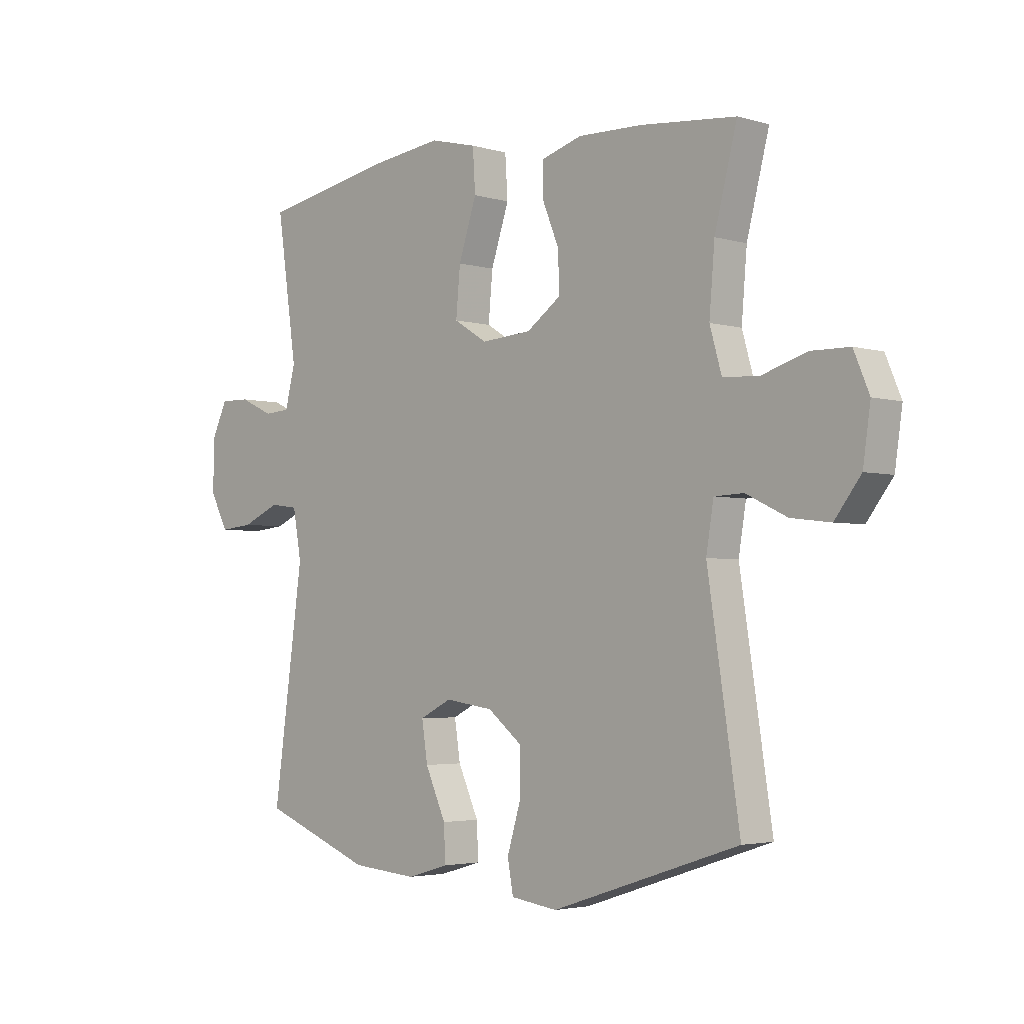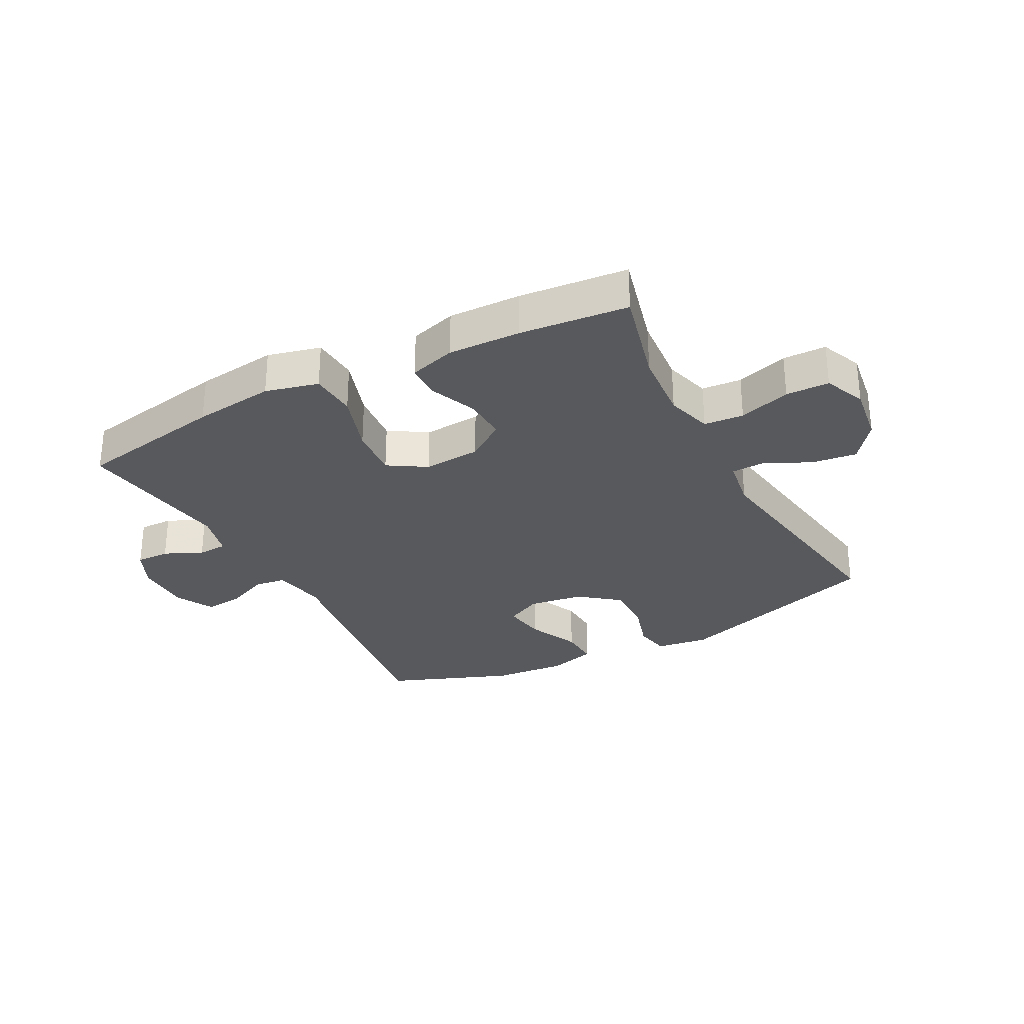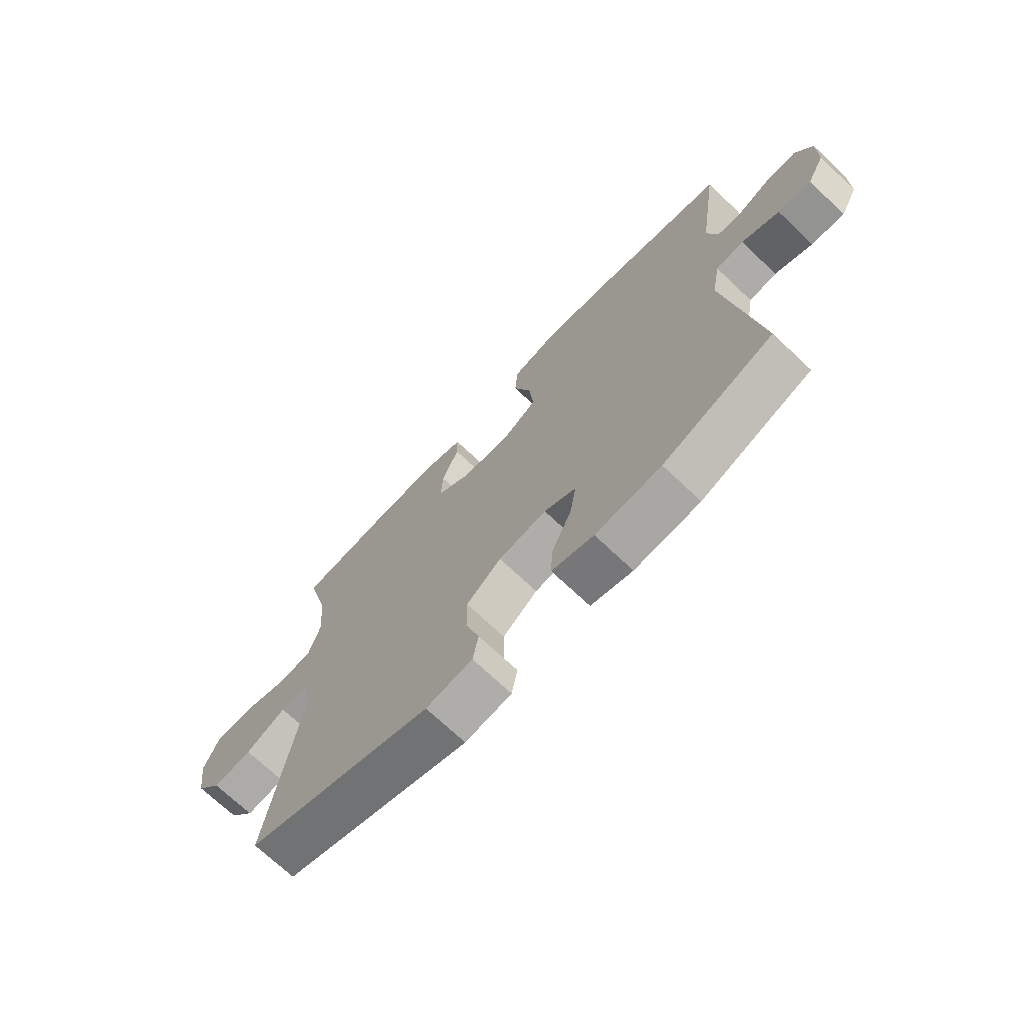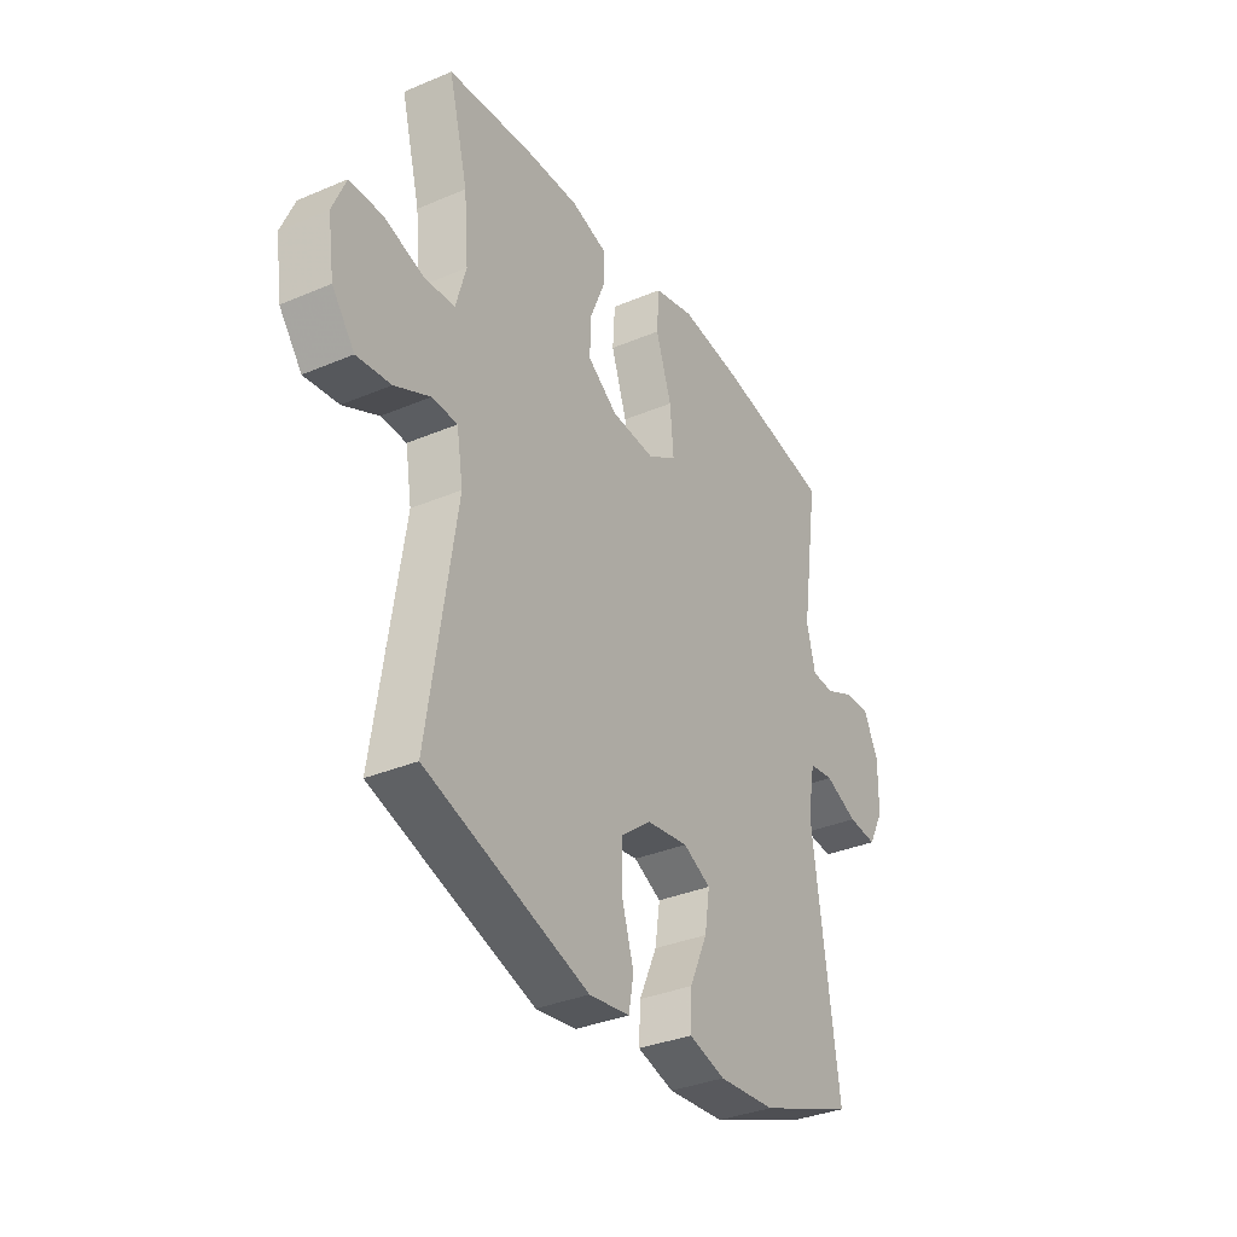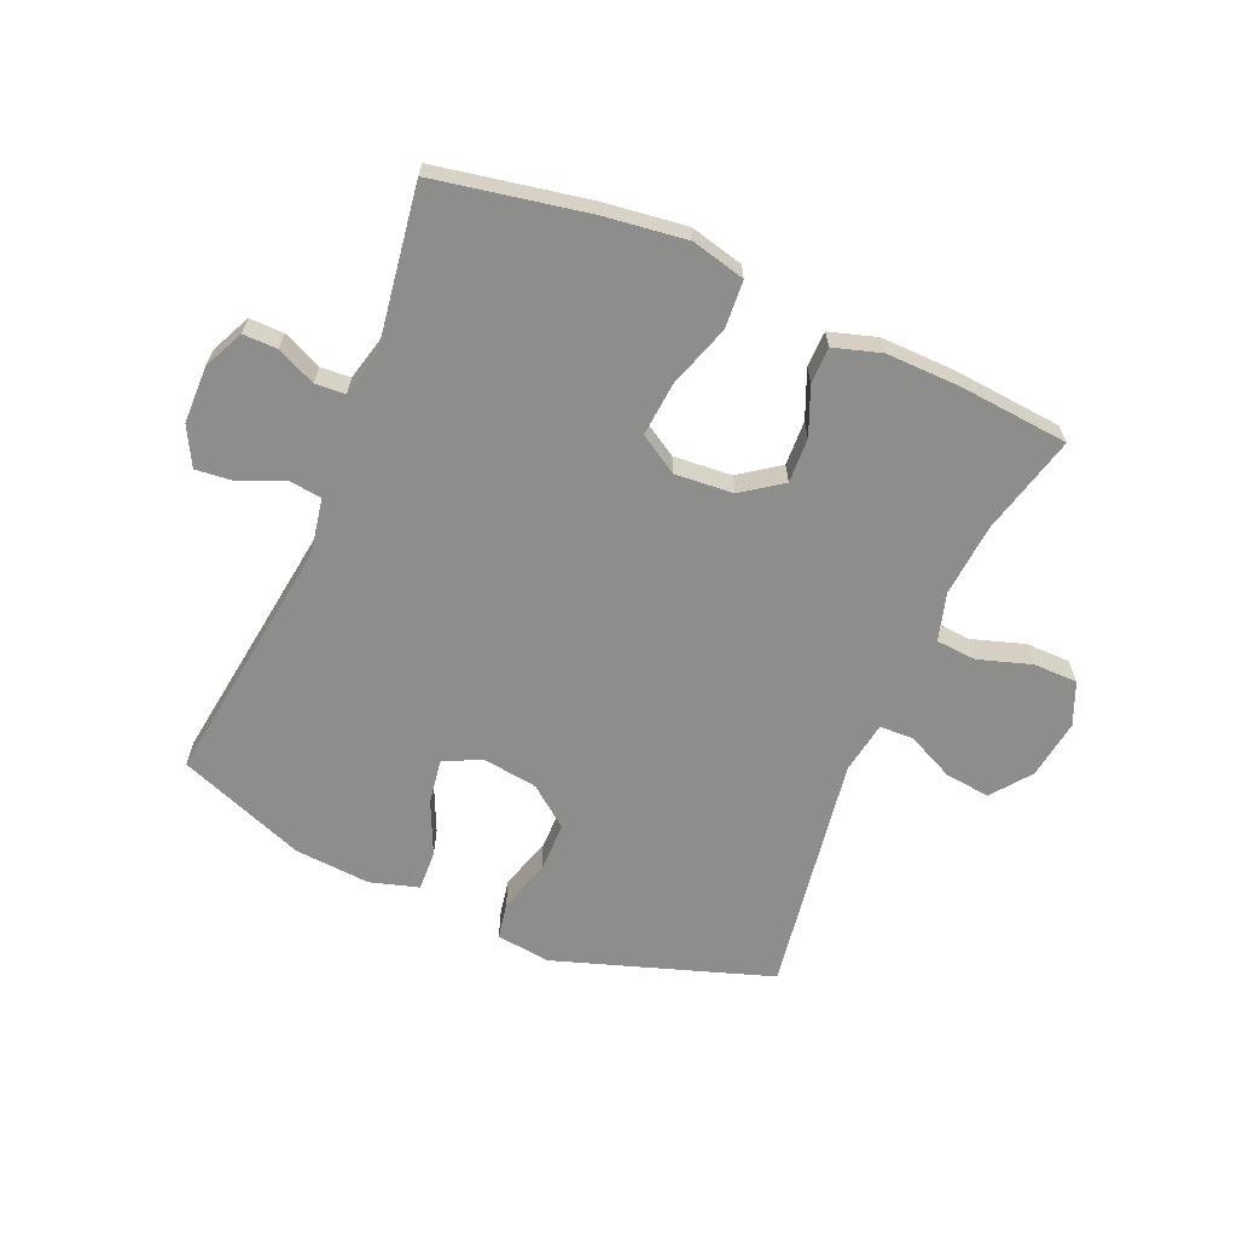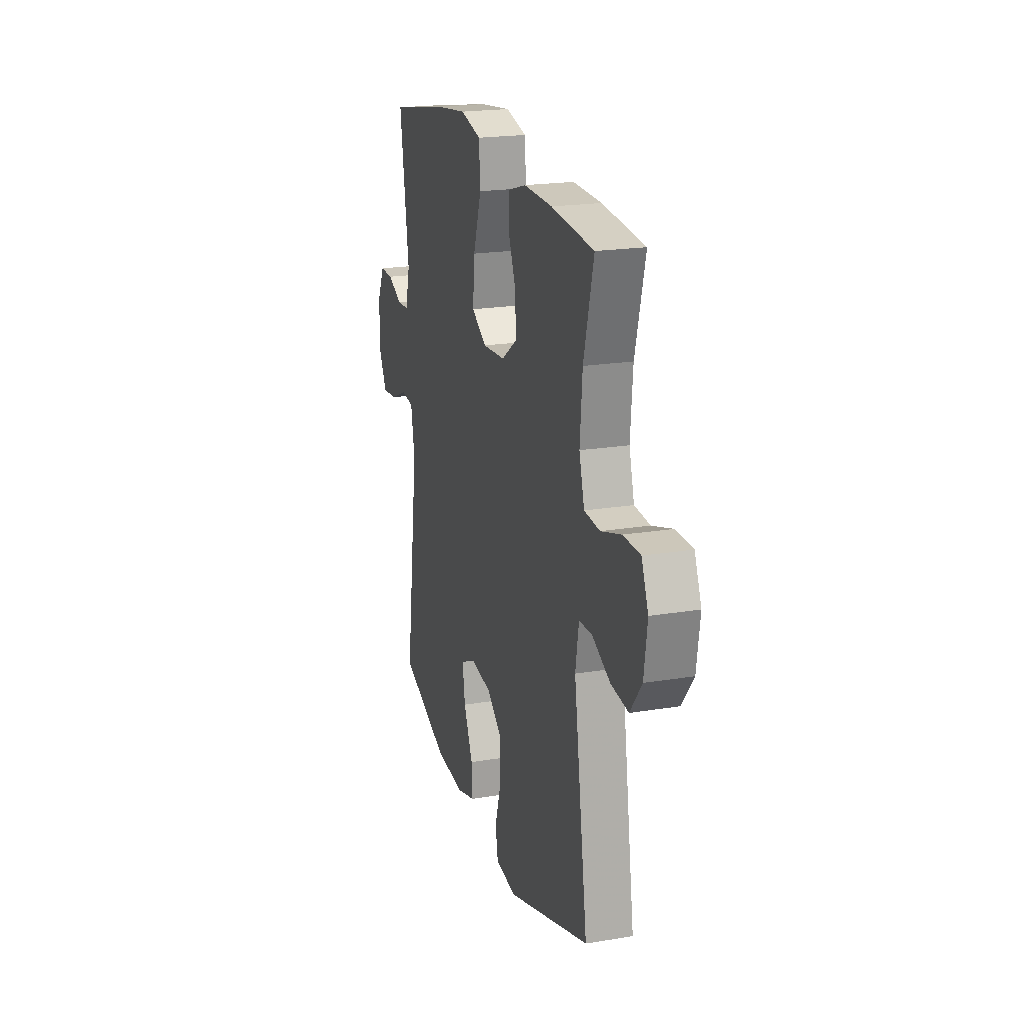
<metadata>
{"format":"obj","ext":"obj","renderer":"f3d","projection":"perspective","resolution":1024,"background":"white","views":[{"elev":-3.3,"azim":45.4,"up":"+Z"},{"elev":-29.5,"azim":27.8,"up":"+Y"},{"elev":-71.1,"azim":-133.4,"up":"+Z"},{"elev":-34.2,"azim":119.8,"up":"+Z"},{"elev":-64.4,"azim":-23.0,"up":"+Y"},{"elev":20.6,"azim":73.3,"up":"+Z"}]}
</metadata>
<code>
v 0.5 0.07 0.5
v 0.458 0.07 0.337
v 0.448 0.07 0.218
v 0.47 0.07 0.141
v 0.536 0.07 0.136
v 0.622 0.07 0.163
v 0.694 0.07 0.162
v 0.723 0.07 0.093
v 0.709 0.07 -0.004
v 0.66 0.07 -0.068
v 0.586 0.07 -0.059
v 0.509 0.07 -0.022
v 0.454 0.07 -0.024
v 0.44 0.07 -0.109
v 0.5 0.07 -0.5
v 0.147 0.07 -0.616
v 0.059 0.07 -0.604
v 0.048 0.07 -0.545
v 0.074 0.07 -0.459
v 0.075 0.07 -0.378
v 0.009 0.07 -0.326
v -0.082 0.07 -0.313
v -0.142 0.07 -0.343
v -0.131 0.07 -0.415
v -0.092 0.07 -0.501
v -0.089 0.07 -0.567
v -0.168 0.07 -0.59
v -0.292 0.07 -0.58
v -0.5 0.07 -0.5
v -0.443 0.07 -0.09
v -0.459 0.07 -0.001
v -0.512 0.07 0.006
v -0.583 0.07 -0.025
v -0.646 0.07 -0.031
v -0.679 0.07 0.032
v -0.68 0.07 0.126
v -0.649 0.07 0.191
v -0.593 0.07 0.19
v -0.53 0.07 0.161
v -0.481 0.07 0.164
v -0.462 0.07 0.239
v -0.5 0.07 0.5
v -0.252 0.07 0.546
v -0.117 0.07 0.563
v -0.029 0.07 0.541
v -0.024 0.07 0.463
v -0.058 0.07 0.361
v -0.066 0.07 0.273
v -0.003 0.07 0.234
v 0.092 0.07 0.241
v 0.157 0.07 0.287
v 0.154 0.07 0.36
v 0.122 0.07 0.438
v 0.123 0.07 0.497
v 0.2 0.07 0.52
v 0.32 0.07 0.517
v 0.5 0 0.5
v 0.458 0 0.337
v 0.448 0 0.218
v 0.47 0 0.141
v 0.536 0 0.136
v 0.622 0 0.163
v 0.694 0 0.162
v 0.723 0 0.093
v 0.709 0 -0.004
v 0.66 0 -0.068
v 0.586 0 -0.059
v 0.509 0 -0.022
v 0.454 0 -0.024
v 0.44 0 -0.109
v 0.5 0 -0.5
v 0.147 0 -0.616
v 0.059 0 -0.604
v 0.048 0 -0.545
v 0.074 0 -0.459
v 0.075 0 -0.378
v 0.009 0 -0.326
v -0.082 0 -0.313
v -0.142 0 -0.343
v -0.131 0 -0.415
v -0.092 0 -0.501
v -0.089 0 -0.567
v -0.168 0 -0.59
v -0.292 0 -0.58
v -0.5 0 -0.5
v -0.443 0 -0.09
v -0.459 0 -0.001
v -0.512 0 0.006
v -0.583 0 -0.025
v -0.646 0 -0.031
v -0.679 0 0.032
v -0.68 0 0.126
v -0.649 0 0.191
v -0.593 0 0.19
v -0.53 0 0.161
v -0.481 0 0.164
v -0.462 0 0.239
v -0.5 0 0.5
v -0.252 0 0.546
v -0.117 0 0.563
v -0.029 0 0.541
v -0.024 0 0.463
v -0.058 0 0.361
v -0.066 0 0.273
v -0.003 0 0.234
v 0.092 0 0.241
v 0.157 0 0.287
v 0.154 0 0.36
v 0.122 0 0.438
v 0.123 0 0.497
v 0.2 0 0.52
v 0.32 0 0.517
f 56 1 2
f 55 56 2
f 54 55 2
f 53 54 2
f 52 53 2
f 51 52 2 3
f 50 51 3 4
f 49 50 4
f 45 46 47
f 44 45 47
f 43 44 47
f 42 43 47
f 41 42 47
f 40 41 47 48
f 37 38 39
f 36 37 39
f 35 36 39
f 34 35 39
f 33 34 39
f 32 33 39
f 31 32 39 40
f 40 48 49
f 31 40 49
f 30 31 49
f 28 29 30
f 27 28 30
f 26 27 30
f 25 26 30
f 24 25 30
f 17 18 19
f 16 17 19
f 15 16 19
f 14 15 19
f 13 14 19 20
f 10 11 12
f 9 10 12
f 8 9 12
f 7 8 12
f 6 7 12
f 5 6 12
f 4 5 12 13
f 13 20 21
f 4 13 21
f 49 4 21
f 23 24 30
f 22 23 30 49
f 21 22 49
f 58 57 112
f 58 112 111
f 58 111 110
f 58 110 109
f 58 109 108
f 59 58 108 107
f 60 59 107 106
f 60 106 105
f 103 102 101
f 103 101 100
f 103 100 99
f 103 99 98
f 103 98 97
f 104 103 97 96
f 95 94 93
f 95 93 92
f 95 92 91
f 95 91 90
f 95 90 89
f 95 89 88
f 96 95 88 87
f 105 104 96
f 105 96 87
f 105 87 86
f 86 85 84
f 86 84 83
f 86 83 82
f 86 82 81
f 86 81 80
f 75 74 73
f 75 73 72
f 75 72 71
f 75 71 70
f 76 75 70 69
f 68 67 66
f 68 66 65
f 68 65 64
f 68 64 63
f 68 63 62
f 68 62 61
f 69 68 61 60
f 77 76 69
f 77 69 60
f 77 60 105
f 86 80 79
f 105 86 79 78
f 105 78 77
f 1 57 58 2
f 2 58 59 3
f 3 59 60 4
f 4 60 61 5
f 5 61 62 6
f 6 62 63 7
f 7 63 64 8
f 8 64 65 9
f 9 65 66 10
f 10 66 67 11
f 11 67 68 12
f 12 68 69 13
f 13 69 70 14
f 14 70 71 15
f 15 71 72 16
f 16 72 73 17
f 17 73 74 18
f 18 74 75 19
f 19 75 76 20
f 20 76 77 21
f 21 77 78 22
f 22 78 79 23
f 23 79 80 24
f 24 80 81 25
f 25 81 82 26
f 26 82 83 27
f 27 83 84 28
f 28 84 85 29
f 29 85 86 30
f 30 86 87 31
f 31 87 88 32
f 32 88 89 33
f 33 89 90 34
f 34 90 91 35
f 35 91 92 36
f 36 92 93 37
f 37 93 94 38
f 38 94 95 39
f 39 95 96 40
f 40 96 97 41
f 41 97 98 42
f 42 98 99 43
f 43 99 100 44
f 44 100 101 45
f 45 101 102 46
f 46 102 103 47
f 47 103 104 48
f 48 104 105 49
f 49 105 106 50
f 50 106 107 51
f 51 107 108 52
f 52 108 109 53
f 53 109 110 54
f 54 110 111 55
f 55 111 112 56
f 56 112 57 1

</code>
